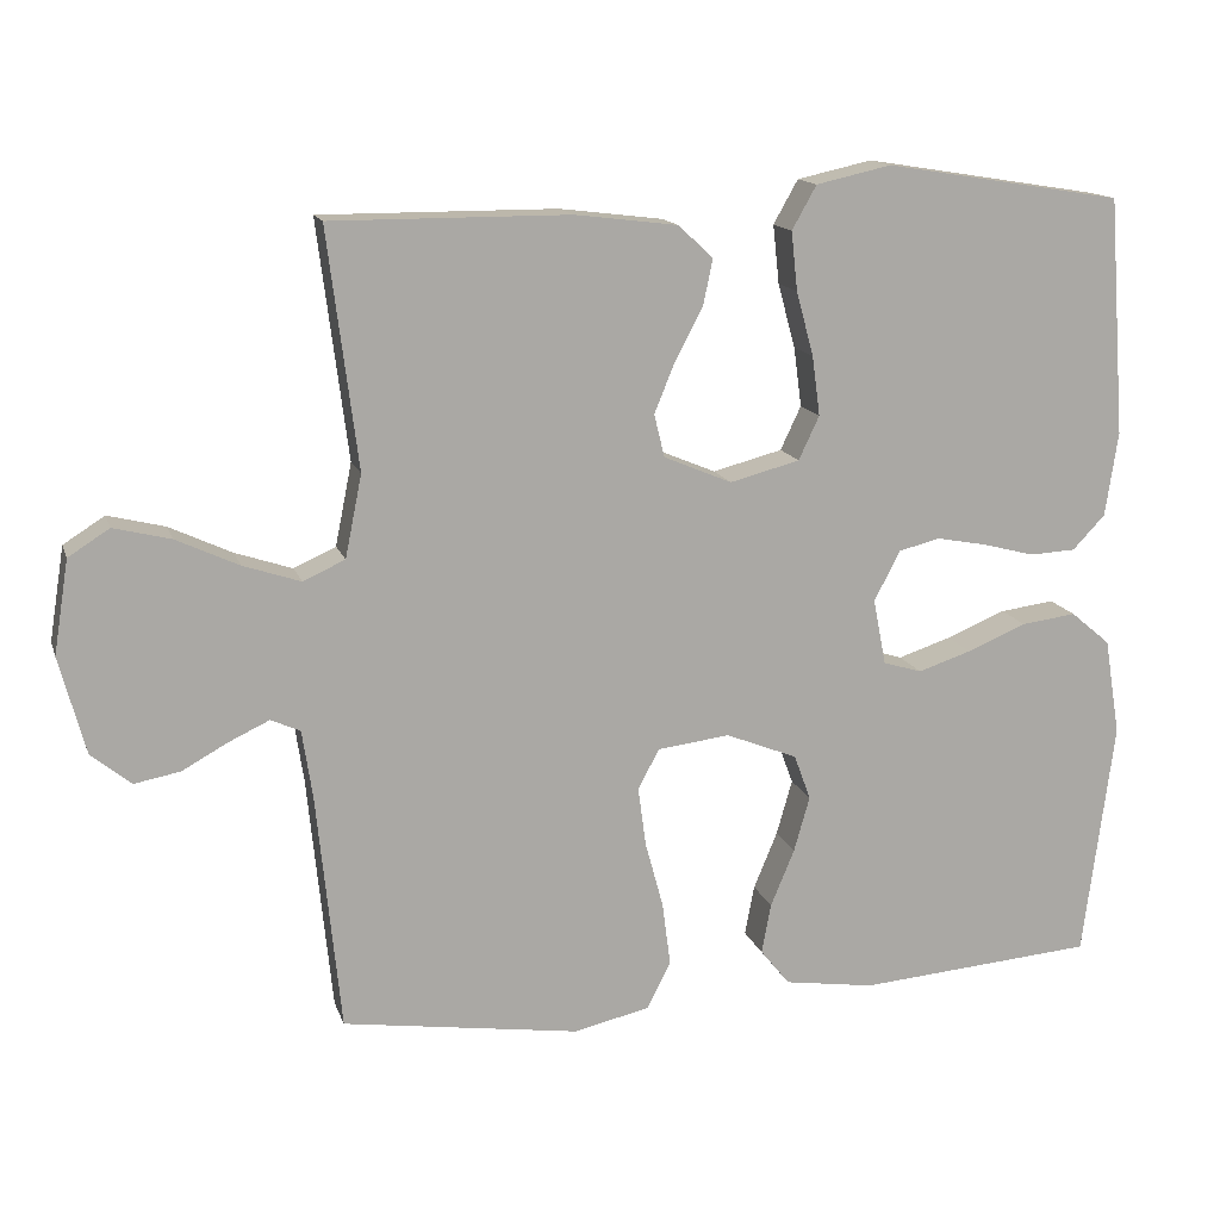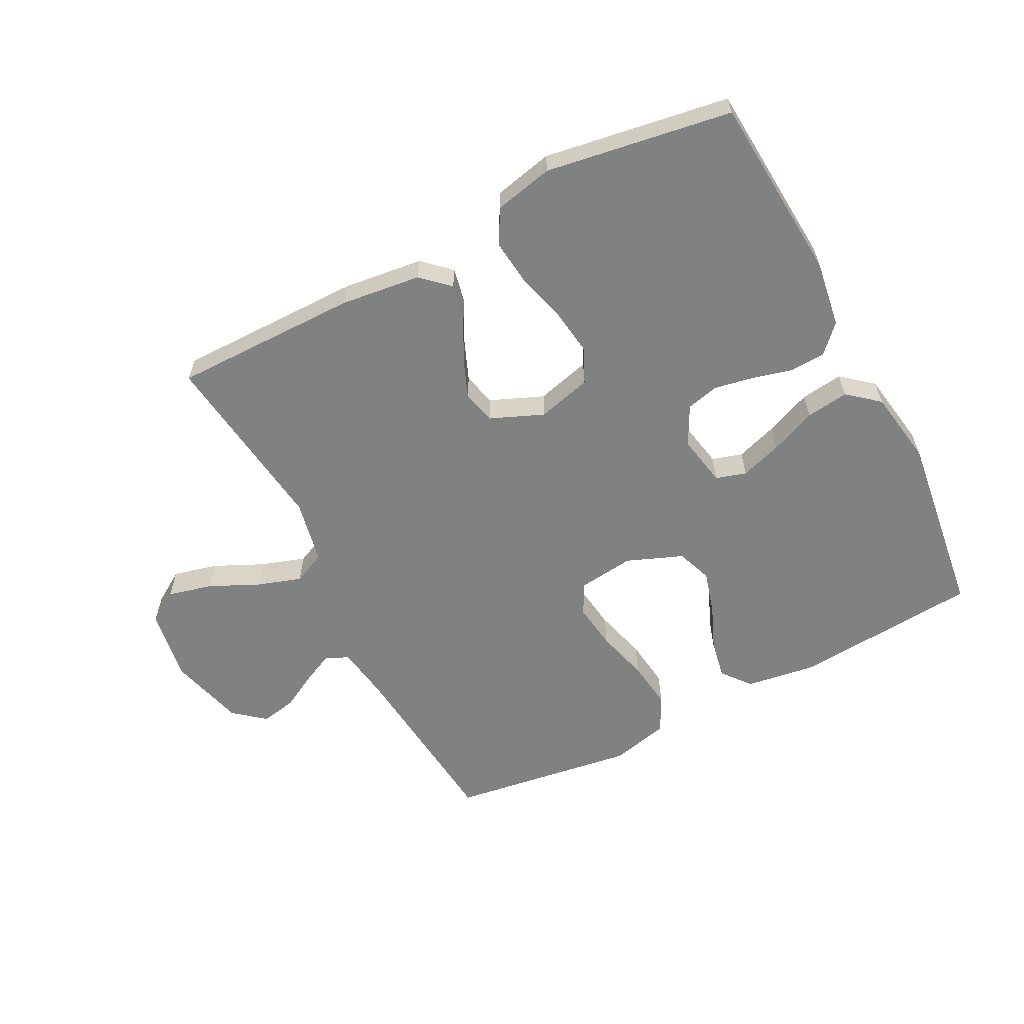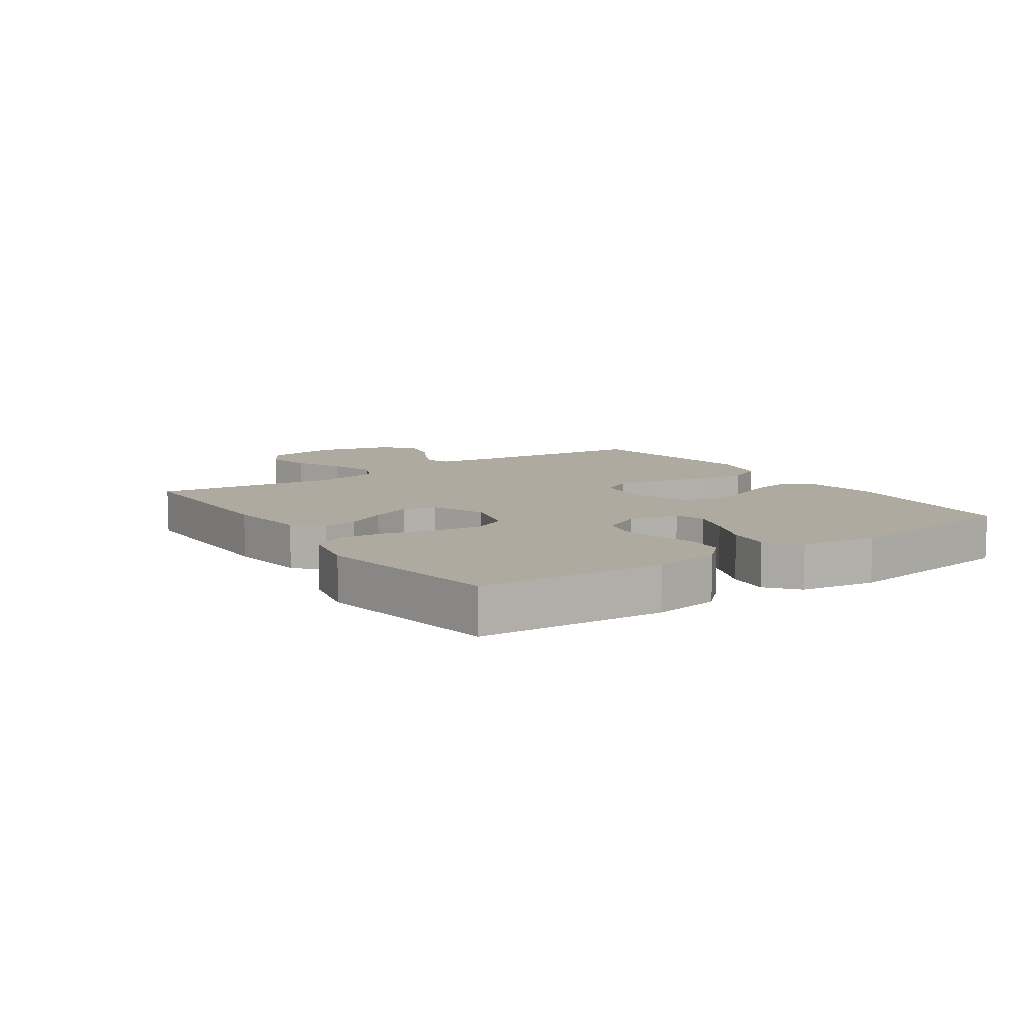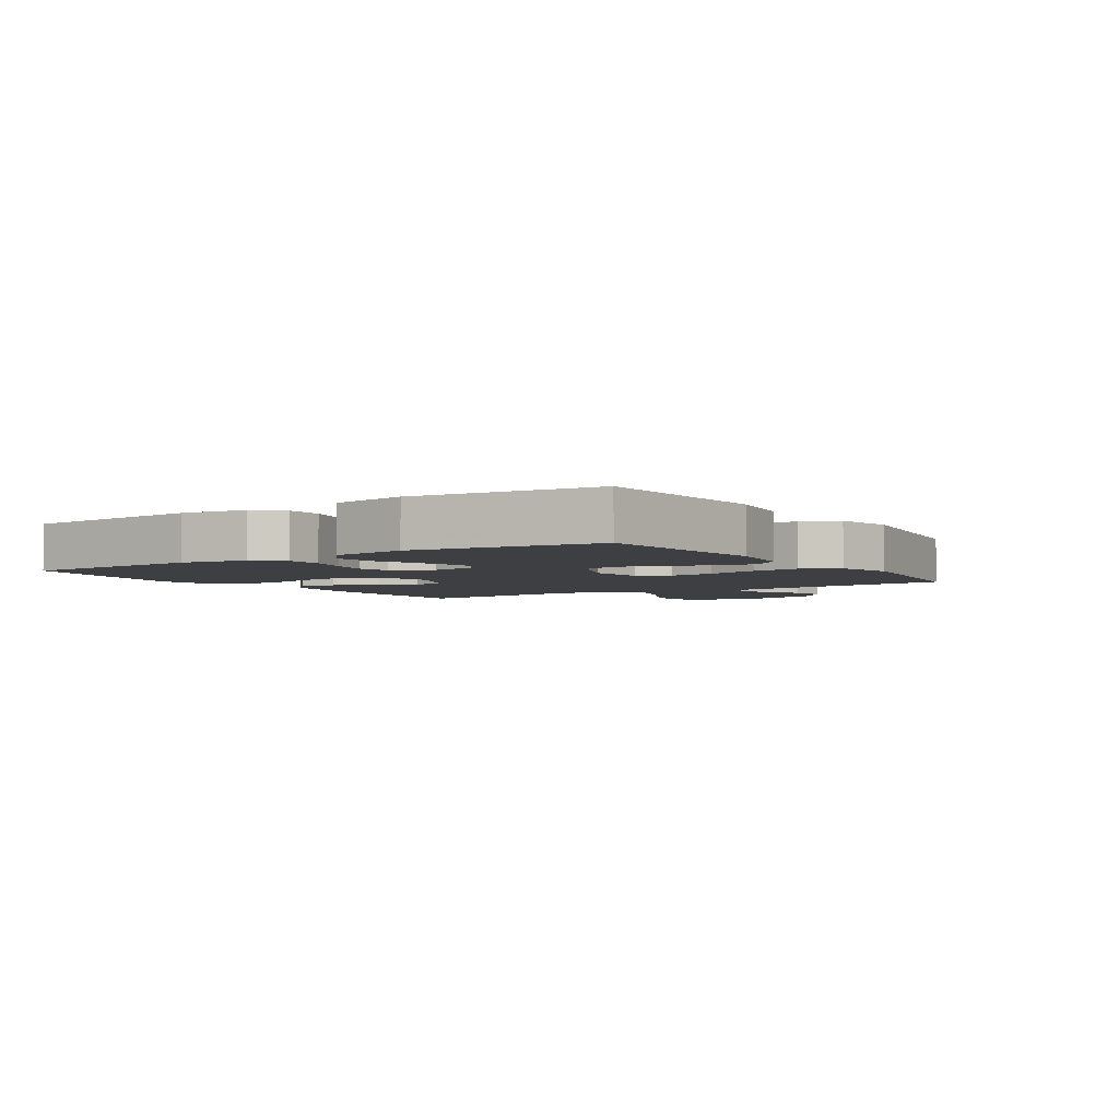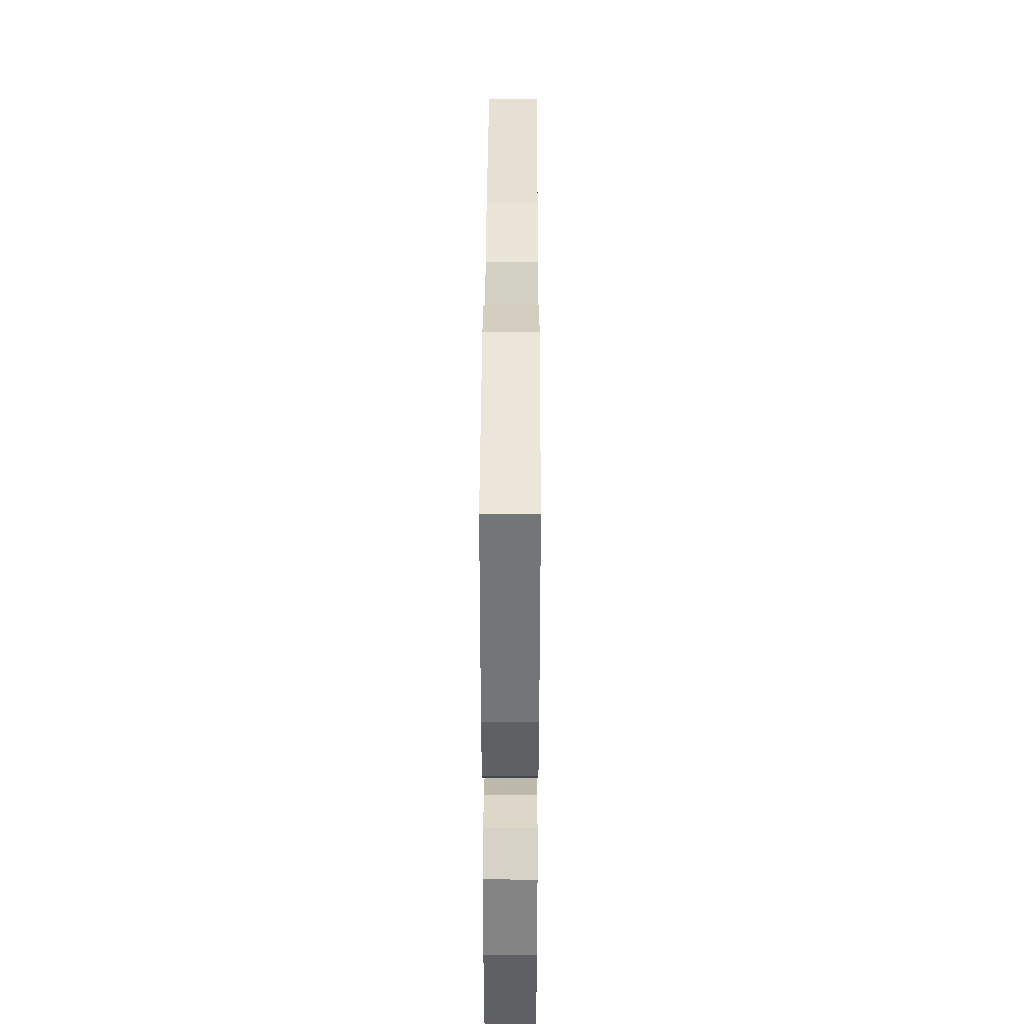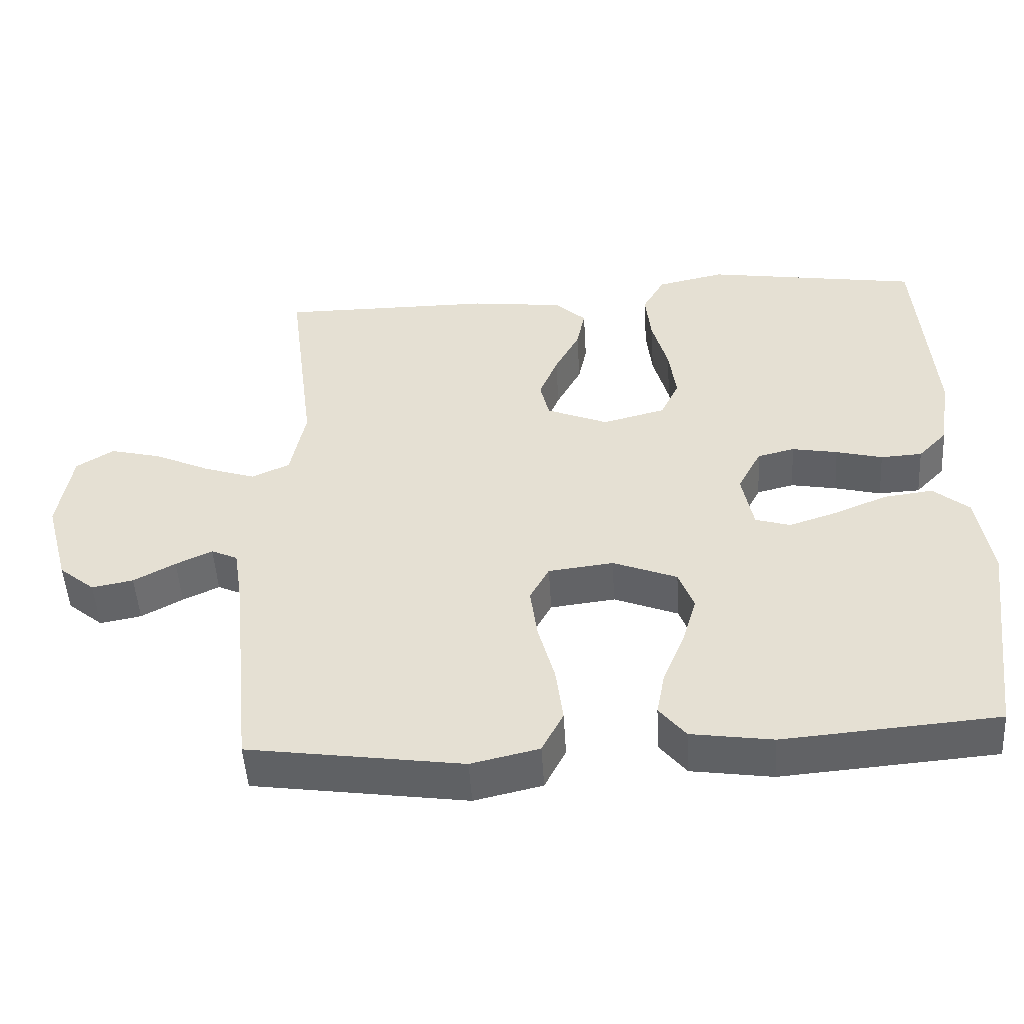
<metadata>
{"format":"obj","ext":"obj","renderer":"f3d","projection":"perspective","resolution":1024,"background":"white","views":[{"elev":14.4,"azim":-15.2,"up":"+Z"},{"elev":-60.3,"azim":27.4,"up":"+Y"},{"elev":9.5,"azim":55.6,"up":"+Y"},{"elev":-3.9,"azim":123.2,"up":"+Y"},{"elev":37.8,"azim":90.2,"up":"+Z"},{"elev":-50.0,"azim":3.5,"up":"+Z"}]}
</metadata>
<code>
v -0.5 0.07 0.5
v -0.2 0.07 0.499
v -0.07 0.07 0.483
v -0.026 0.07 0.442
v -0.038 0.07 0.384
v -0.073 0.07 0.318
v -0.099 0.07 0.254
v -0.086 0.07 0.2
v 0 0.07 0.164
v 0.088 0.07 0.187
v 0.114 0.07 0.242
v 0.104 0.07 0.317
v 0.082 0.07 0.398
v 0.074 0.07 0.472
v 0.105 0.07 0.527
v 0.2 0.07 0.548
v 0.5 0.07 0.5
v 0.522 0.07 0.2
v 0.506 0.07 0.093
v 0.465 0.07 0.05
v 0.407 0.07 0.047
v 0.342 0.07 0.064
v 0.278 0.07 0.076
v 0.226 0.07 0.063
v 0.193 0.07 0
v 0.209 0.07 -0.083
v 0.258 0.07 -0.098
v 0.325 0.07 -0.076
v 0.4 0.07 -0.045
v 0.469 0.07 -0.036
v 0.519 0.07 -0.078
v 0.539 0.07 -0.2
v 0.5 0.07 -0.5
v 0.2 0.07 -0.524
v 0.086 0.07 -0.507
v 0.049 0.07 -0.461
v 0.061 0.07 -0.398
v 0.091 0.07 -0.326
v 0.111 0.07 -0.256
v 0.09 0.07 -0.199
v 0 0.07 -0.163
v -0.091 0.07 -0.174
v -0.118 0.07 -0.224
v -0.108 0.07 -0.299
v -0.085 0.07 -0.384
v -0.075 0.07 -0.463
v -0.105 0.07 -0.522
v -0.2 0.07 -0.544
v -0.5 0.07 -0.5
v -0.53 0.07 -0.2
v -0.543 0.07 -0.114
v -0.58 0.07 -0.097
v -0.631 0.07 -0.121
v -0.689 0.07 -0.153
v -0.747 0.07 -0.164
v -0.797 0.07 -0.123
v -0.83 0.07 0
v -0.811 0.07 0.118
v -0.759 0.07 0.151
v -0.687 0.07 0.133
v -0.608 0.07 0.096
v -0.536 0.07 0.072
v -0.483 0.07 0.096
v -0.462 0.07 0.2
v -0.5 0 0.5
v -0.2 0 0.499
v -0.07 0 0.483
v -0.026 0 0.442
v -0.038 0 0.384
v -0.073 0 0.318
v -0.099 0 0.254
v -0.086 0 0.2
v 0 0 0.164
v 0.088 0 0.187
v 0.114 0 0.242
v 0.104 0 0.317
v 0.082 0 0.398
v 0.074 0 0.472
v 0.105 0 0.527
v 0.2 0 0.548
v 0.5 0 0.5
v 0.522 0 0.2
v 0.506 0 0.093
v 0.465 0 0.05
v 0.407 0 0.047
v 0.342 0 0.064
v 0.278 0 0.076
v 0.226 0 0.063
v 0.193 0 0
v 0.209 0 -0.083
v 0.258 0 -0.098
v 0.325 0 -0.076
v 0.4 0 -0.045
v 0.469 0 -0.036
v 0.519 0 -0.078
v 0.539 0 -0.2
v 0.5 0 -0.5
v 0.2 0 -0.524
v 0.086 0 -0.507
v 0.049 0 -0.461
v 0.061 0 -0.398
v 0.091 0 -0.326
v 0.111 0 -0.256
v 0.09 0 -0.199
v 0 0 -0.163
v -0.091 0 -0.174
v -0.118 0 -0.224
v -0.108 0 -0.299
v -0.085 0 -0.384
v -0.075 0 -0.463
v -0.105 0 -0.522
v -0.2 0 -0.544
v -0.5 0 -0.5
v -0.53 0 -0.2
v -0.543 0 -0.114
v -0.58 0 -0.097
v -0.631 0 -0.121
v -0.689 0 -0.153
v -0.747 0 -0.164
v -0.797 0 -0.123
v -0.83 0 0
v -0.811 0 0.118
v -0.759 0 0.151
v -0.687 0 0.133
v -0.608 0 0.096
v -0.536 0 0.072
v -0.483 0 0.096
v -0.462 0 0.2
f 58 59 60 61
f 58 61 62
f 57 58 62
f 56 57 62
f 53 54 55 56
f 52 53 56 62
f 51 52 62 63
f 47 48 49 50
f 47 50 51 63
f 44 45 46 47
f 43 44 47 63
f 35 36 37 38
f 35 38 39
f 34 35 39
f 33 34 39
f 32 33 39 40
f 28 29 30 31
f 27 28 31 32
f 26 27 32 40
f 19 20 21 22
f 19 22 23
f 18 19 23
f 17 18 23 24
f 15 16 17 24
f 12 13 14 15
f 11 12 15 24
f 3 4 5 6
f 3 6 7
f 64 1 2 3
f 64 3 7
f 42 43 63 64
f 41 42 64 7
f 25 26 40 41
f 10 11 24 25
f 9 10 25 41
f 8 9 41
f 7 8 41
f 125 124 123 122
f 126 125 122
f 126 122 121
f 126 121 120
f 120 119 118 117
f 126 120 117 116
f 127 126 116 115
f 114 113 112 111
f 127 115 114 111
f 111 110 109 108
f 127 111 108 107
f 102 101 100 99
f 103 102 99
f 103 99 98
f 103 98 97
f 104 103 97 96
f 95 94 93 92
f 96 95 92 91
f 104 96 91 90
f 86 85 84 83
f 87 86 83
f 87 83 82
f 88 87 82 81
f 88 81 80 79
f 79 78 77 76
f 88 79 76 75
f 70 69 68 67
f 71 70 67
f 67 66 65 128
f 71 67 128
f 128 127 107 106
f 71 128 106 105
f 105 104 90 89
f 89 88 75 74
f 105 89 74 73
f 105 73 72
f 105 72 71
f 1 65 66 2
f 2 66 67 3
f 3 67 68 4
f 4 68 69 5
f 5 69 70 6
f 6 70 71 7
f 7 71 72 8
f 8 72 73 9
f 9 73 74 10
f 10 74 75 11
f 11 75 76 12
f 12 76 77 13
f 13 77 78 14
f 14 78 79 15
f 15 79 80 16
f 16 80 81 17
f 17 81 82 18
f 18 82 83 19
f 19 83 84 20
f 20 84 85 21
f 21 85 86 22
f 22 86 87 23
f 23 87 88 24
f 24 88 89 25
f 25 89 90 26
f 26 90 91 27
f 27 91 92 28
f 28 92 93 29
f 29 93 94 30
f 30 94 95 31
f 31 95 96 32
f 32 96 97 33
f 33 97 98 34
f 34 98 99 35
f 35 99 100 36
f 36 100 101 37
f 37 101 102 38
f 38 102 103 39
f 39 103 104 40
f 40 104 105 41
f 41 105 106 42
f 42 106 107 43
f 43 107 108 44
f 44 108 109 45
f 45 109 110 46
f 46 110 111 47
f 47 111 112 48
f 48 112 113 49
f 49 113 114 50
f 50 114 115 51
f 51 115 116 52
f 52 116 117 53
f 53 117 118 54
f 54 118 119 55
f 55 119 120 56
f 56 120 121 57
f 57 121 122 58
f 58 122 123 59
f 59 123 124 60
f 60 124 125 61
f 61 125 126 62
f 62 126 127 63
f 63 127 128 64
f 64 128 65 1

</code>
